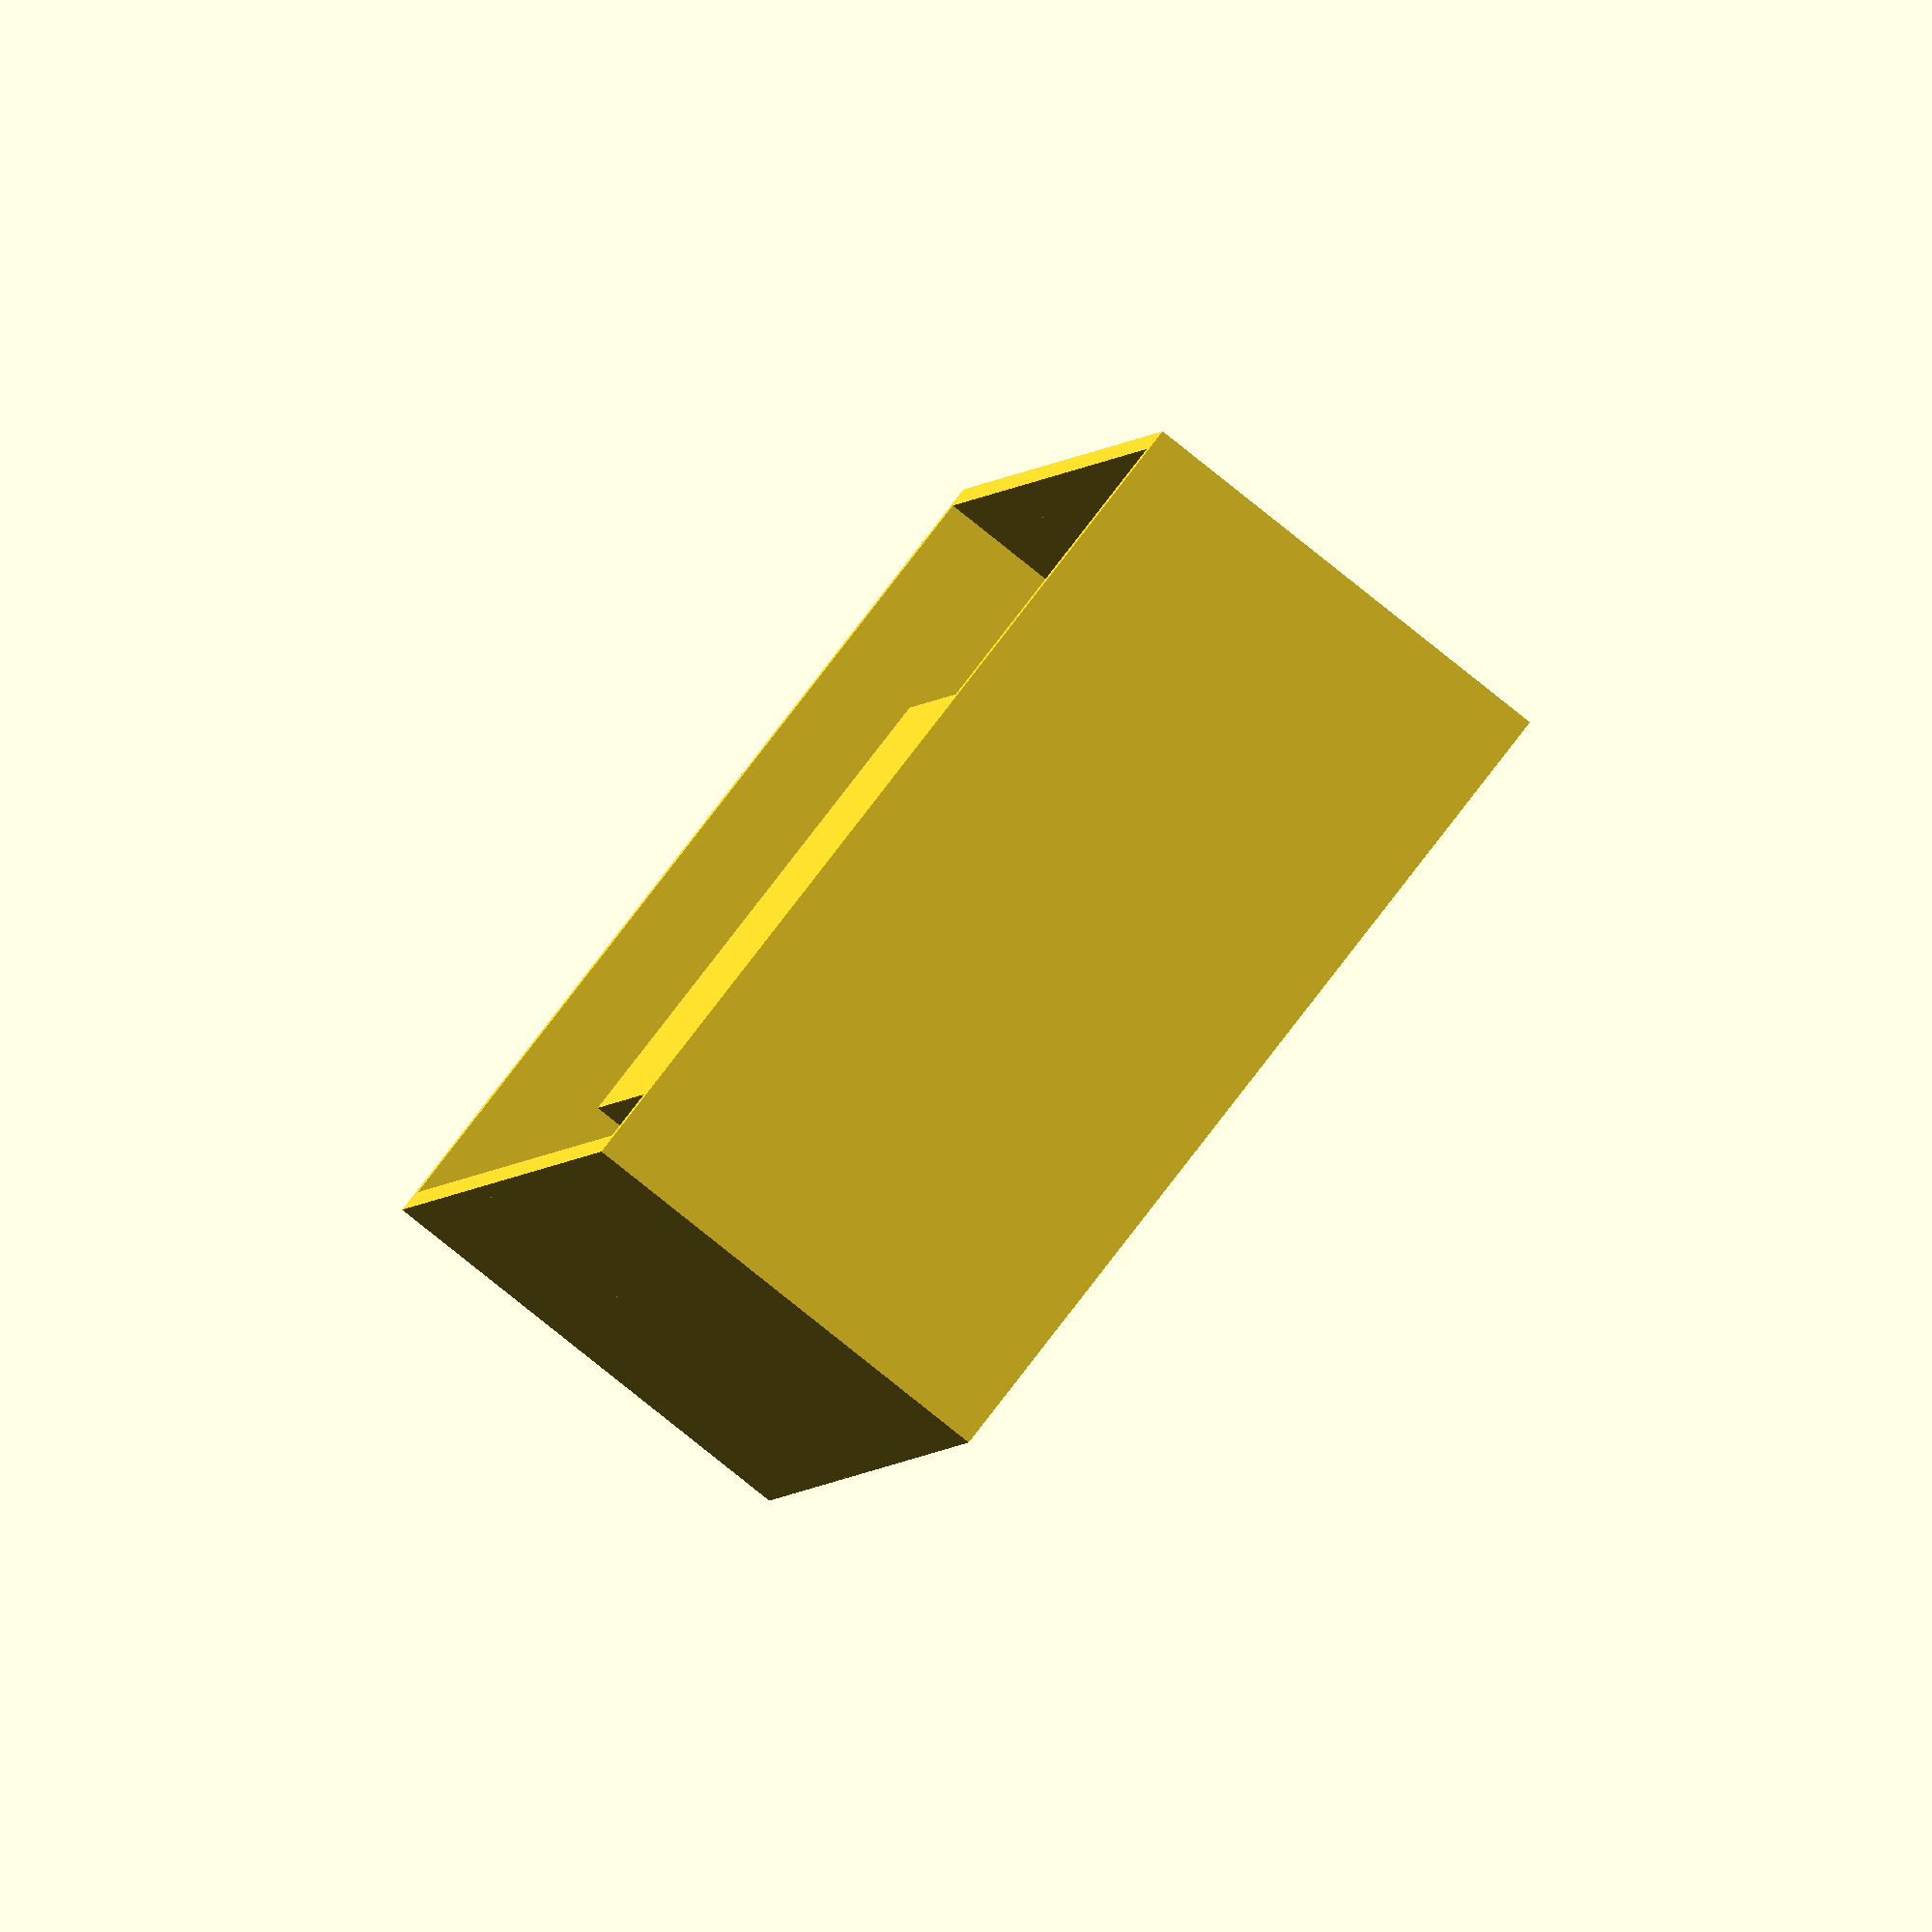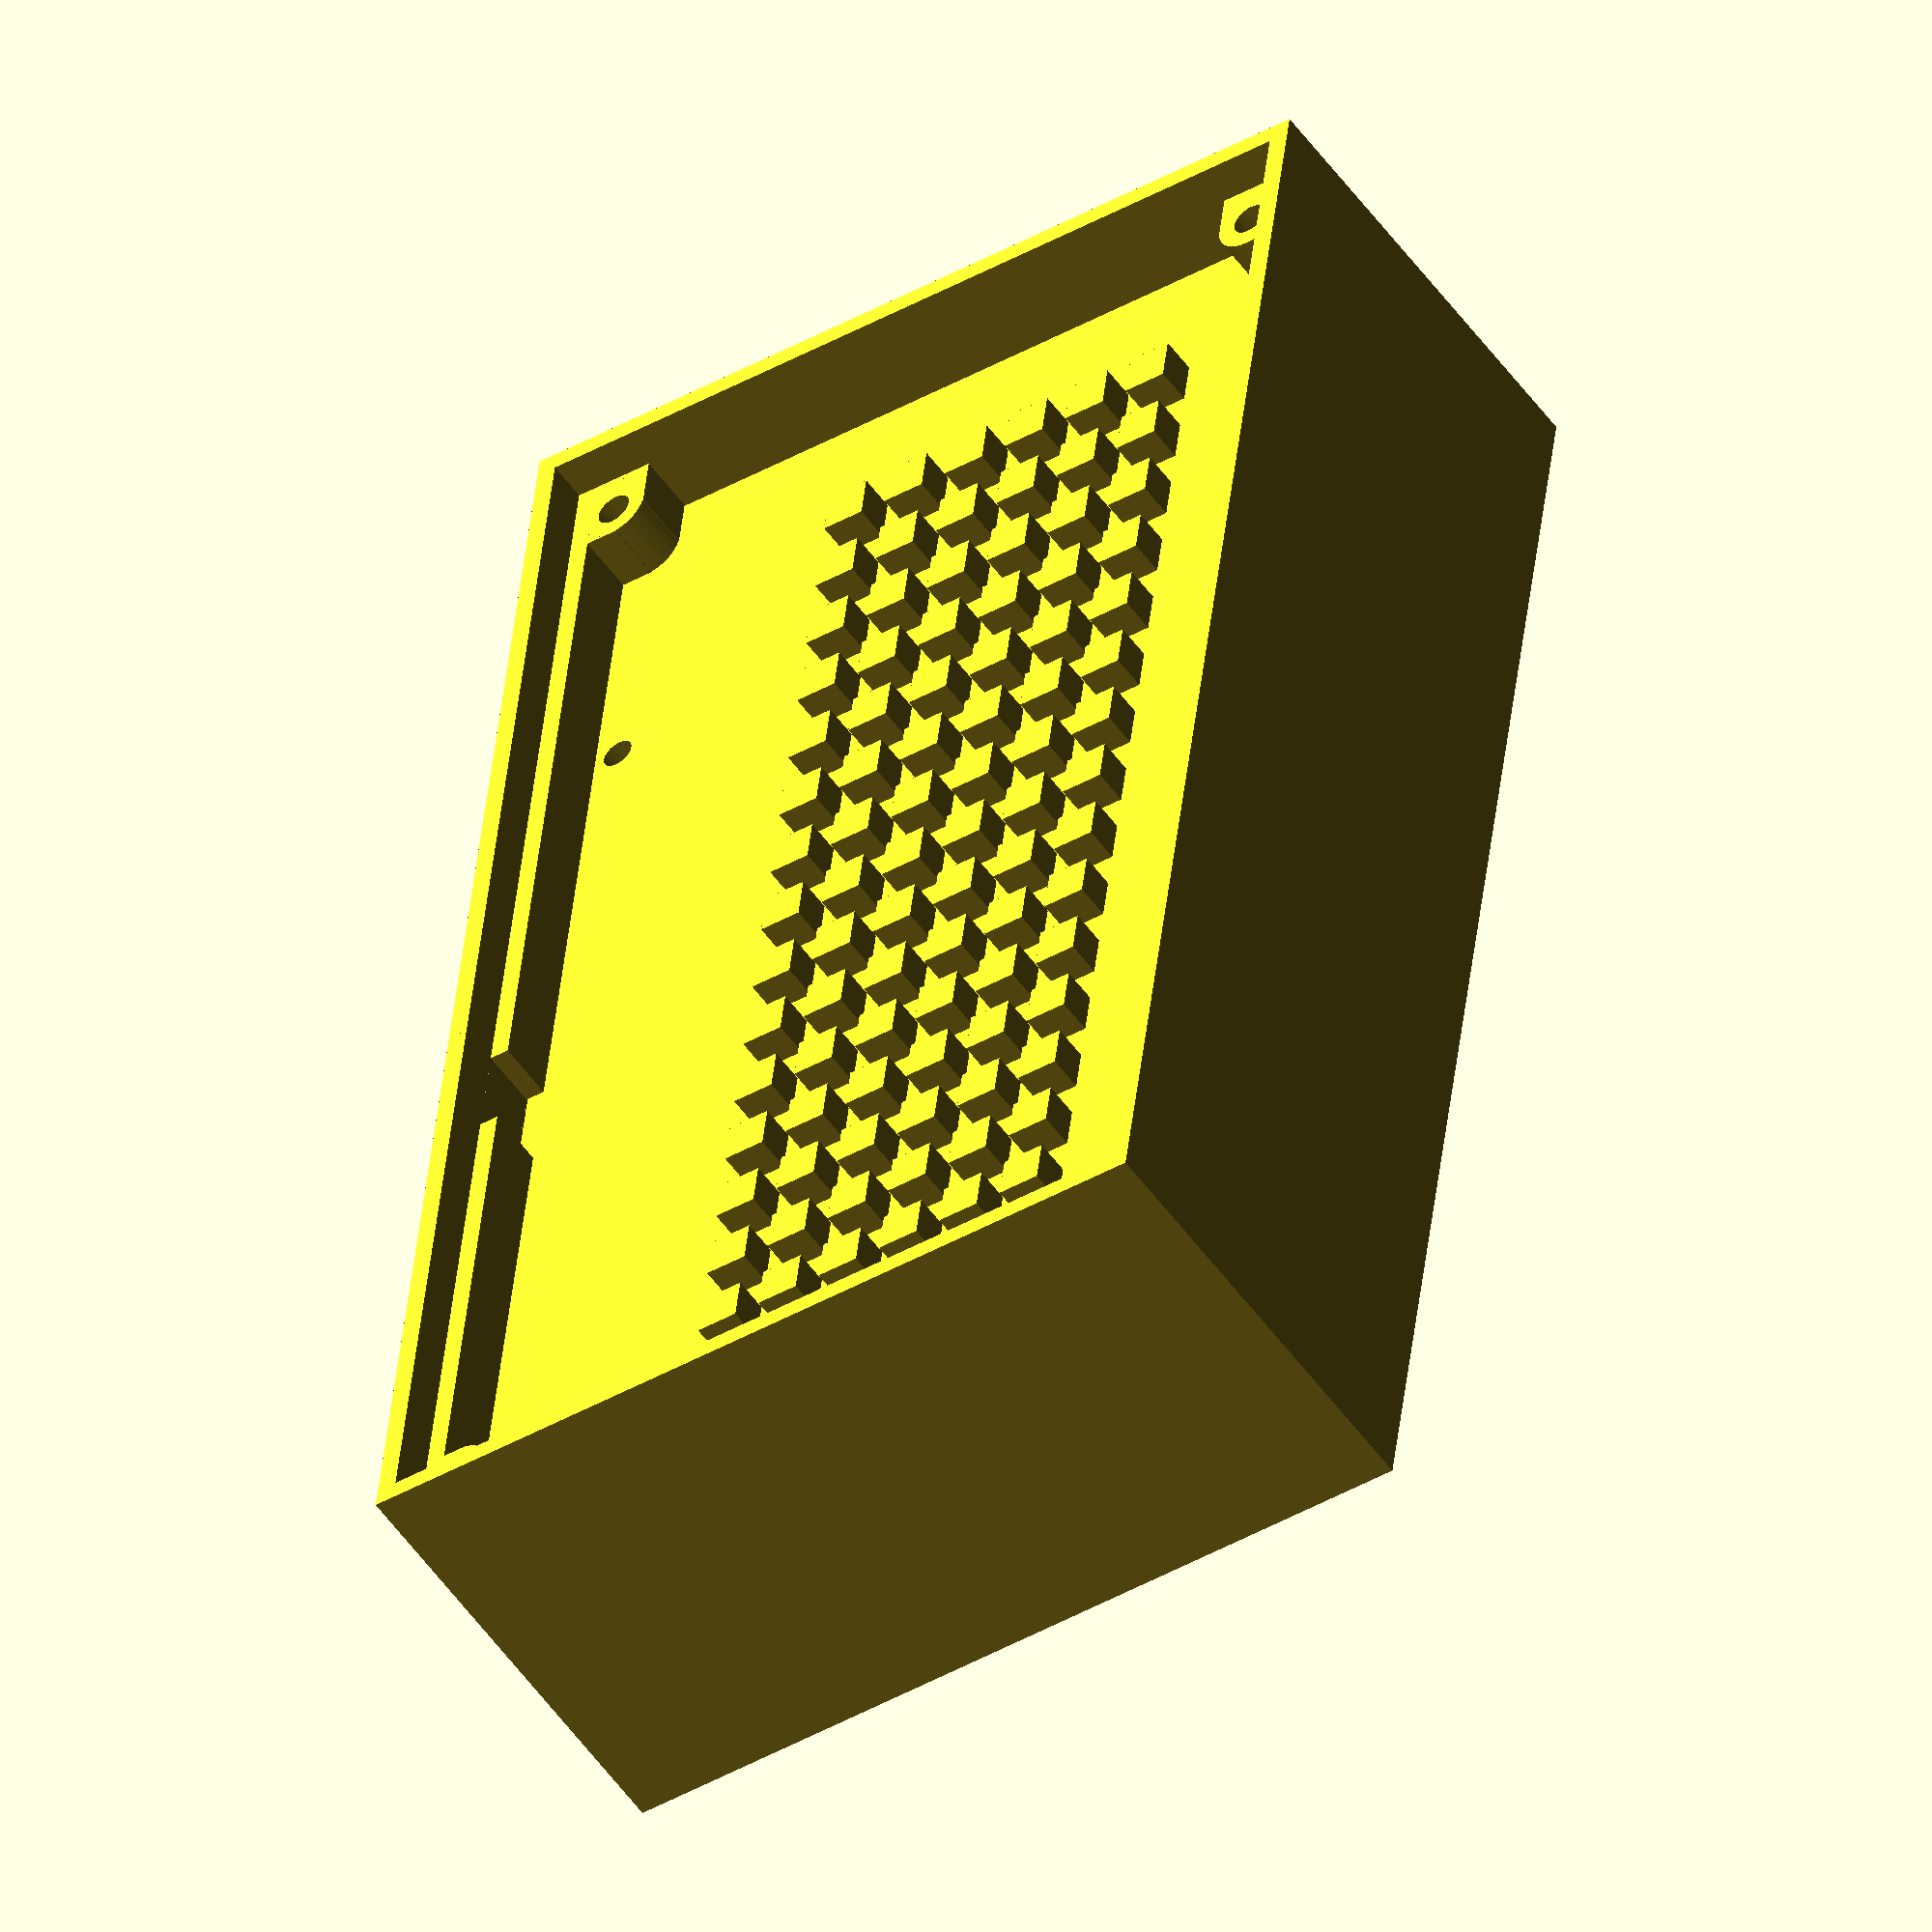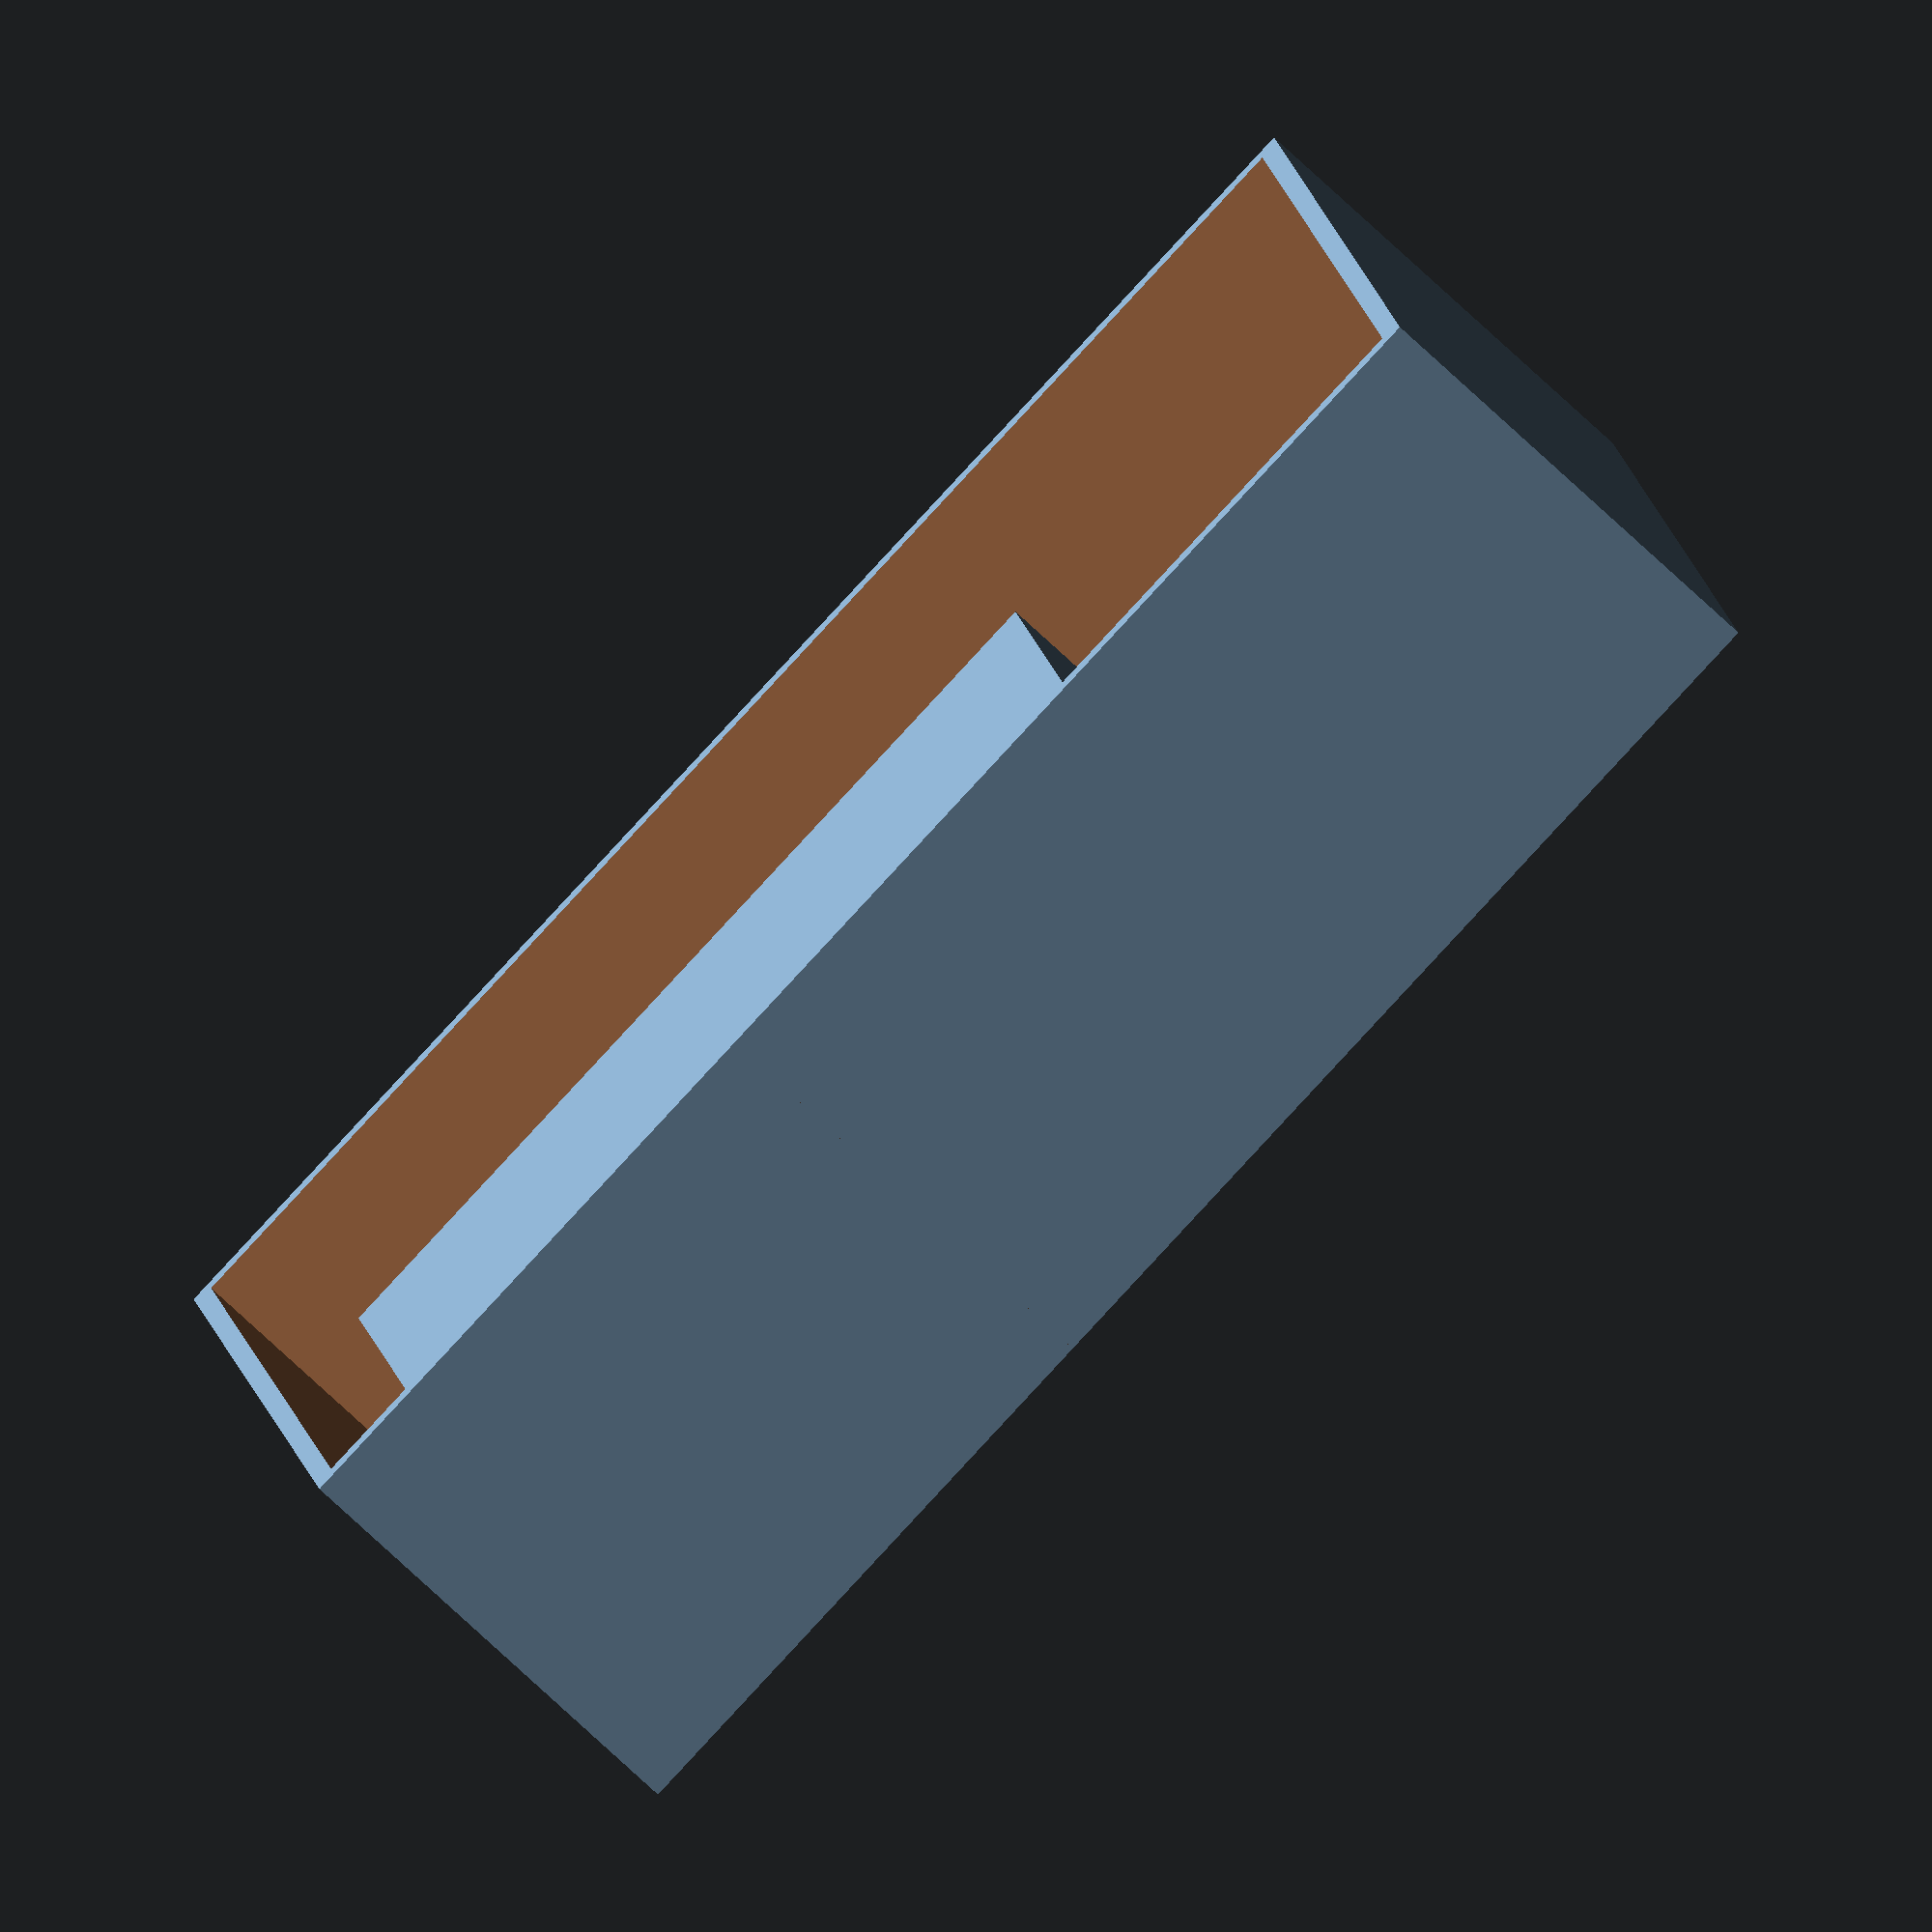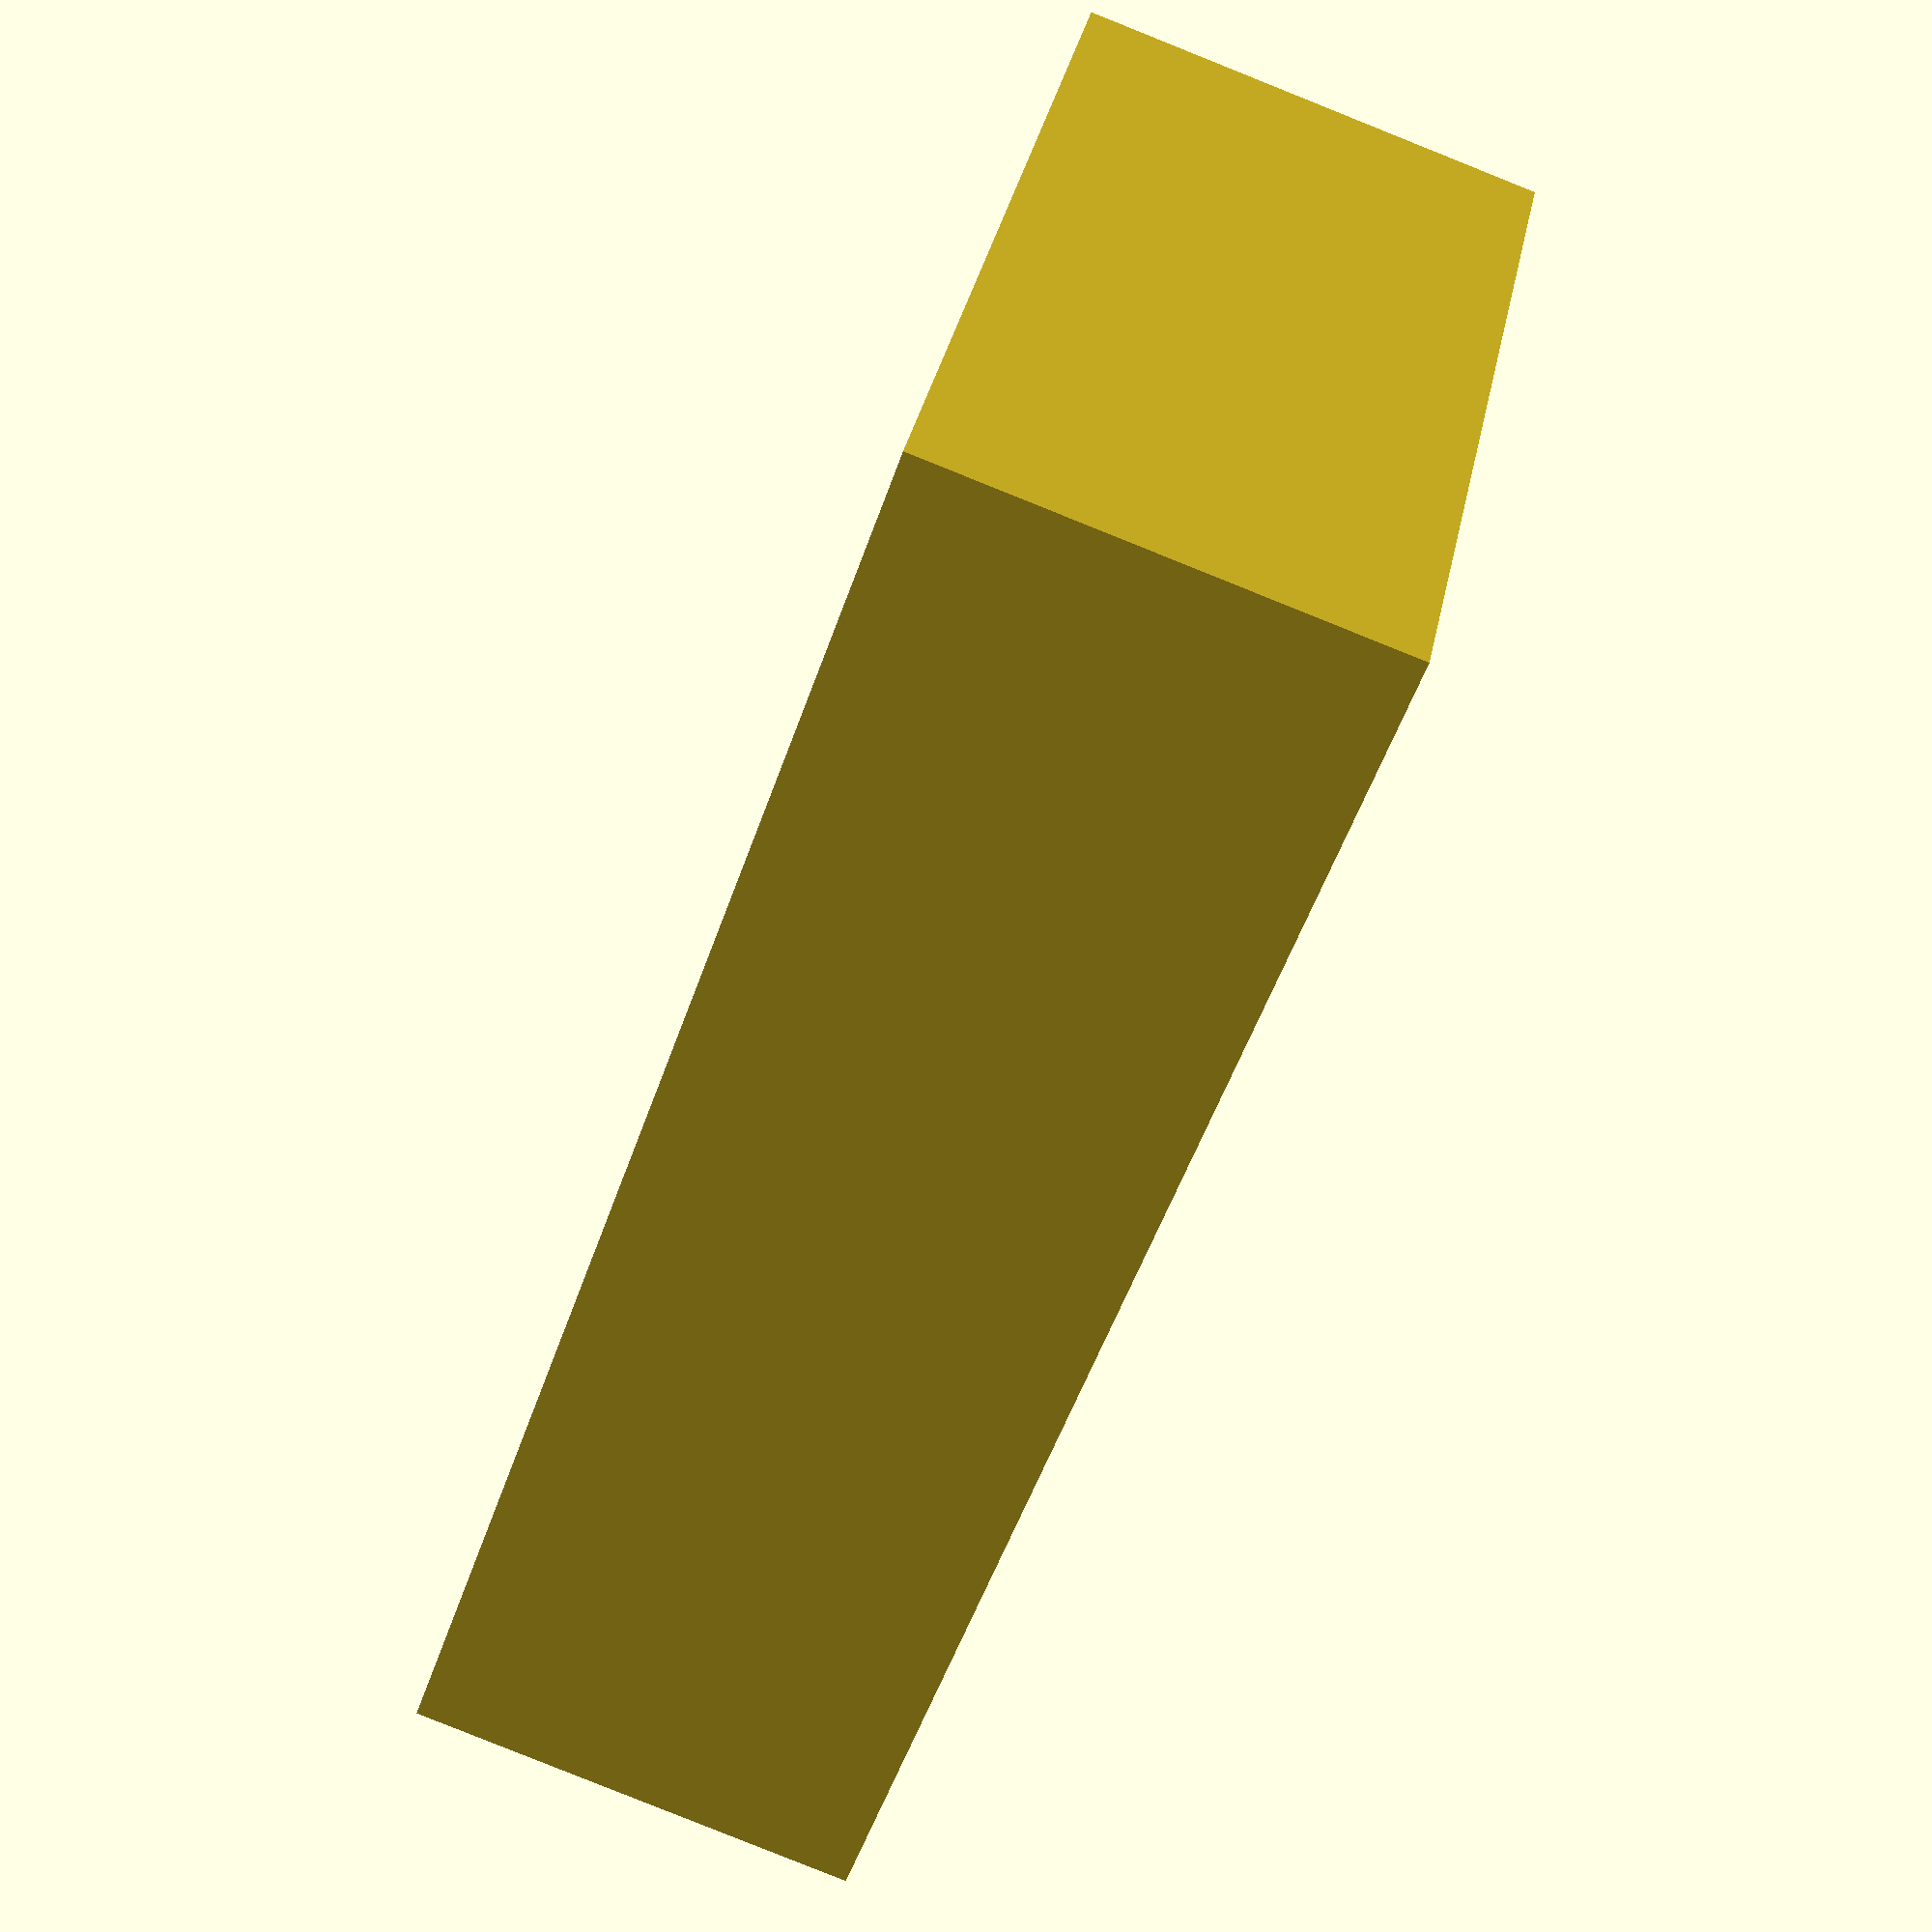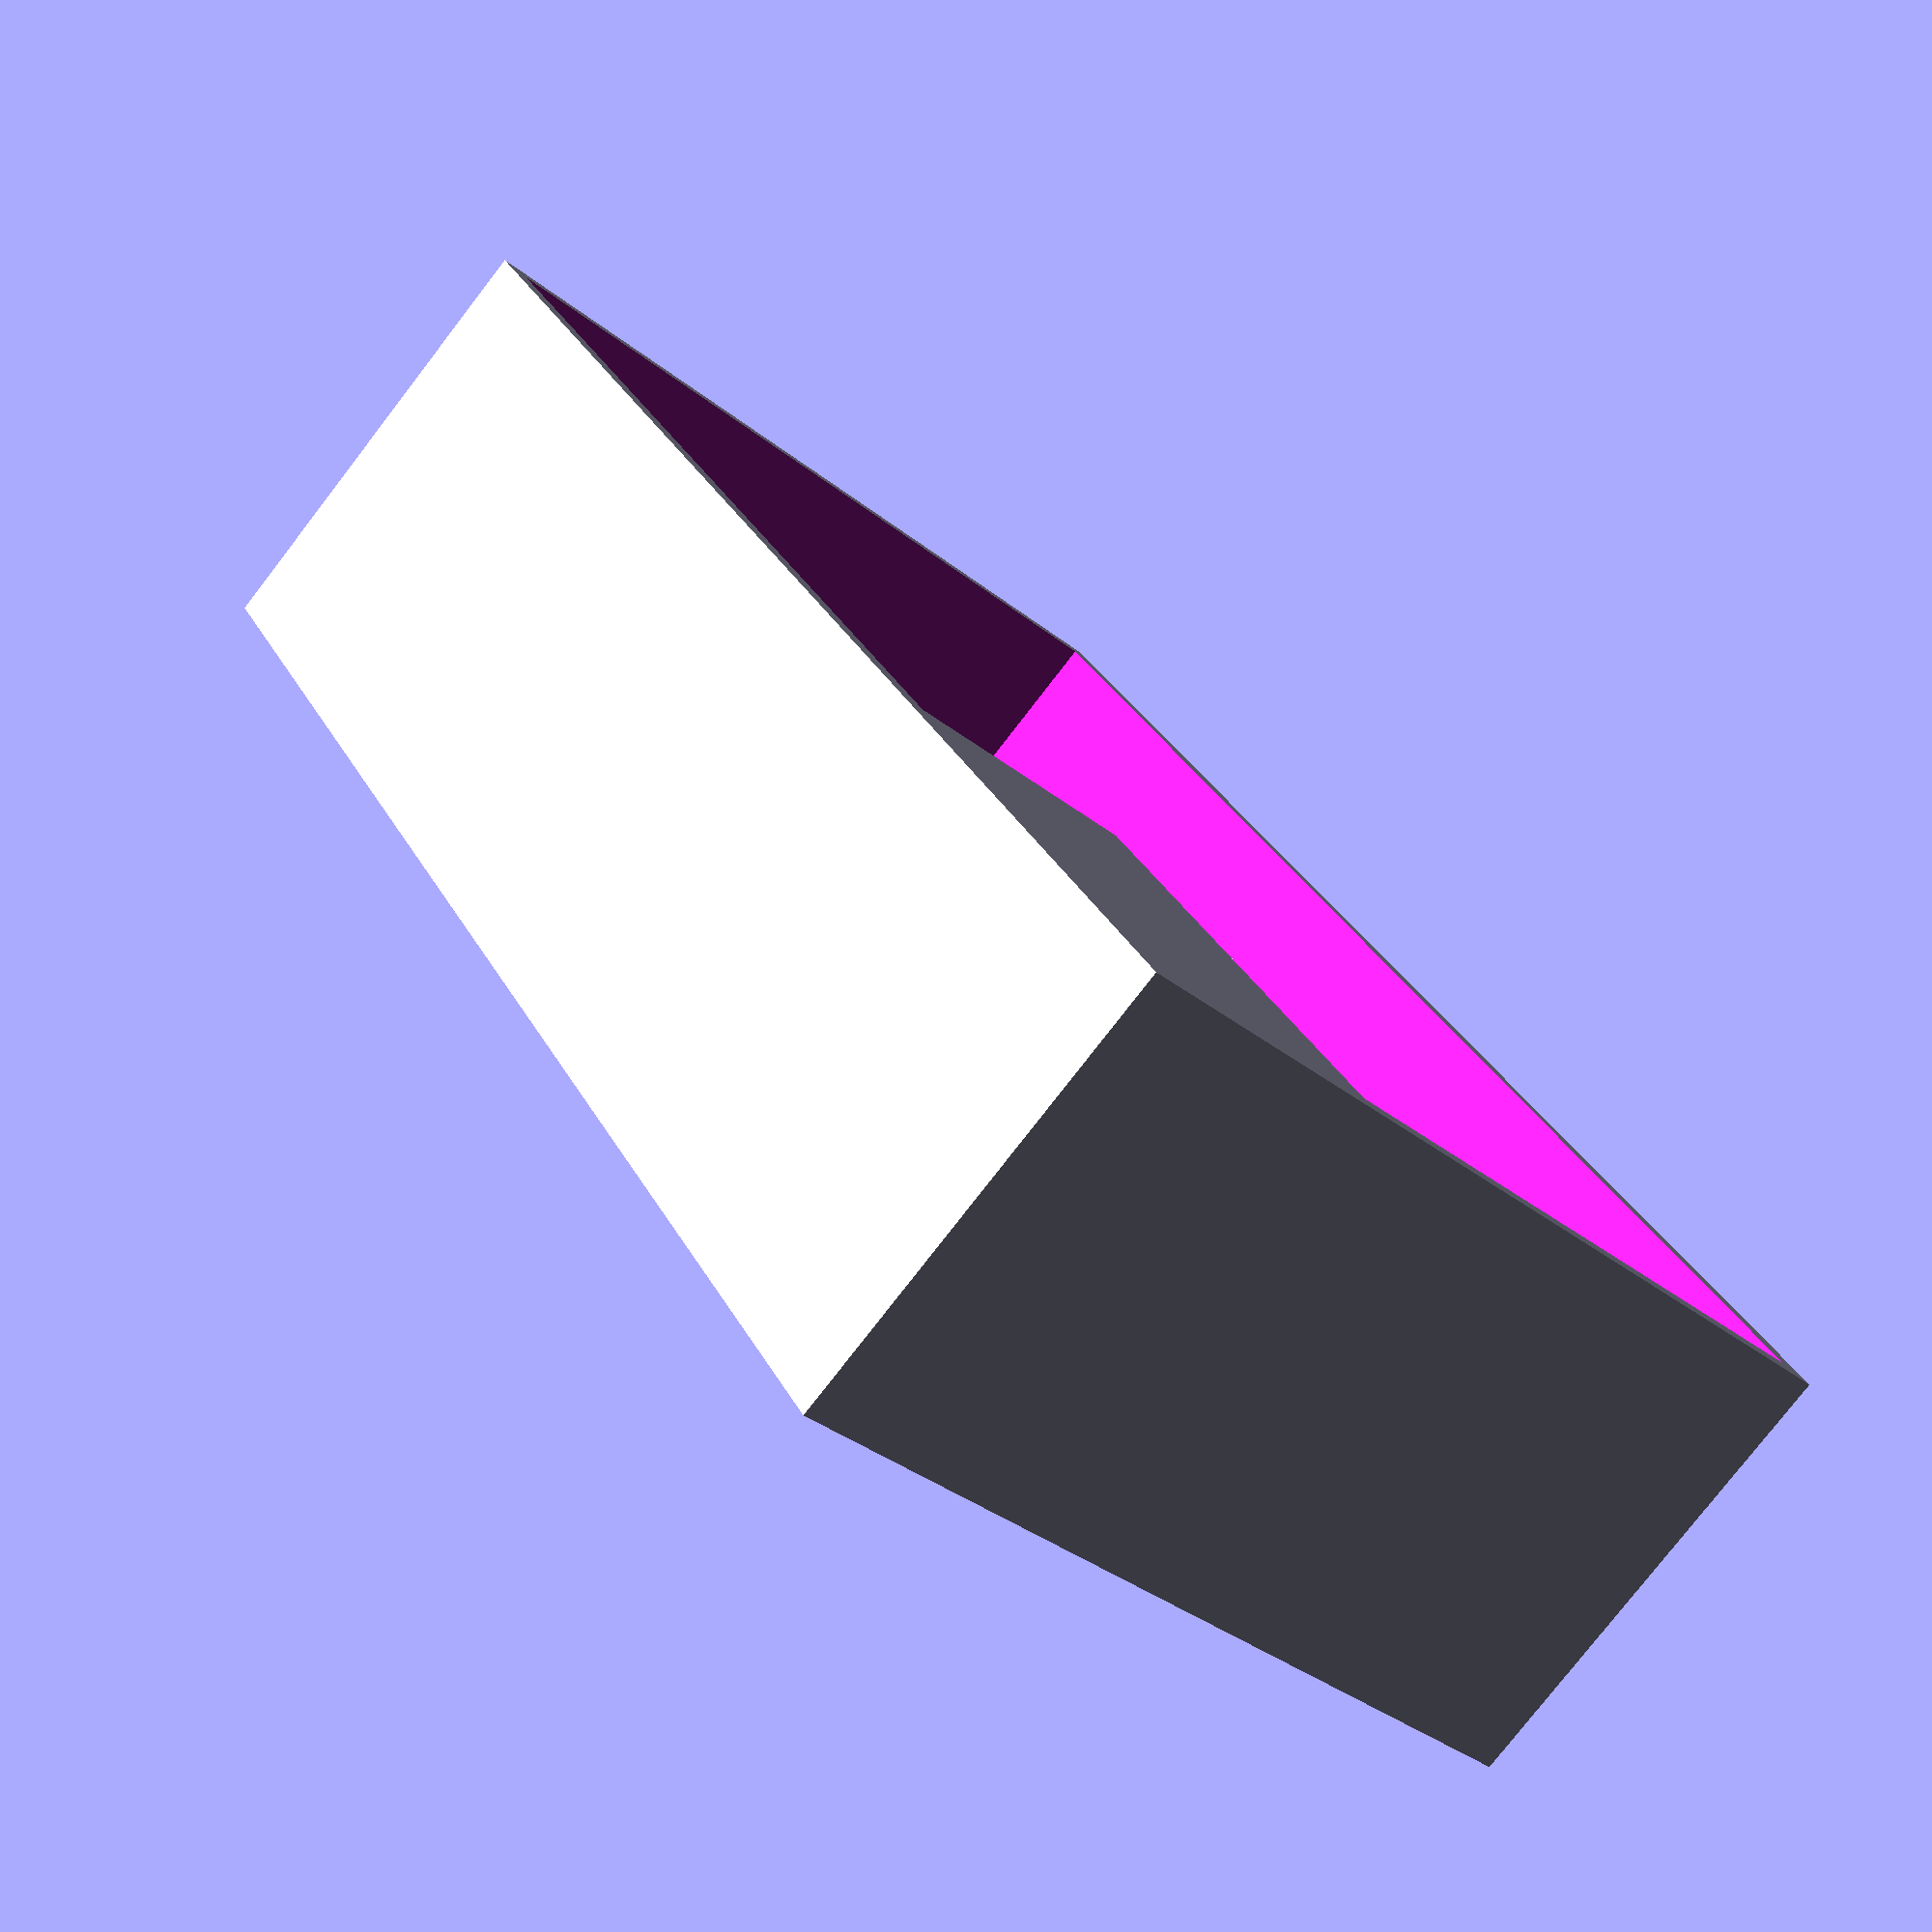
<openscad>
wt = 1.6;
clear = 0.1;
tg = 25.4/8;
hb= 35;
bclear = 4.7;
bhd = 2.75;
zlip = hb/2-tg-bclear/2;

/*difference() {
    cube([111.2,68.2,30],center=true);
    translate([0,0,-15]) cube([108,65,50],center=true);
    translate([0,0,15]) cube([108,65,8],center=true);
}*/

module rpi() {
    cube([30,65,1.6],center=true);
    translate([11.5,0,2.8]) cube([.2*25.4,2*25.4,5],center=true);
}

module battery() {
    cube([72,38,19],center=true);
}

module led() {
    cube([3.5,3.4,2.8],center=true);
}

module usba() {
    cube([13.1,14,7],center=true);
}

module usbub() {
    cube([6.6,8,2.66],center=true);
}
module board() {
    difference(){
        cube([115,65,25.4/16],center=true);
        translate([54,29,0]) cylinder(r=1.25,h=10,center=true,$fn=30);
        translate([54,-29,0]) cylinder(r=1.25,h=10,center=true,$fn=30);
        translate([31,29,0]) cylinder(r=1.25,h=10,center=true,$fn=30);
        translate([31,-29,0]) cylinder(r=1.25,h=10,center=true,$fn=30);
        translate([-54.5,29.5,0]) cylinder(r=1.25,h=10,center=true,$fn=30);}

    for (x= [-53:6.5:45]){
        for(y=[-19.5:5.5:8]){
            translate([x,y,2.2]) led();
         }
     }
     translate([-57.5,-32.5,0]) {
         translate([3.3,4.64,-2.13]) usbub();
         translate([75.43,6.92,-4.3]) usba();
     }
     translate([42.5,0,-5]) rpi();
     translate([-15,1,-10.6]) battery();
}   

module case() {
    union() {
        difference(){
            cube([115+2*(wt+clear),65+2*(wt+clear),hb],center=true);
            cube([115+2*clear,65+2*clear,hb+10],center=true);
        }
        difference(){
            union() {
                translate([-56.5,30,zlip]) 
                    cube([4,5.5,bclear],center=true);
                translate([-55,31.5,zlip]) 
                    cube([5.5,4,bclear],center=true);
                translate([-54.5,29.5,zlip]) cylinder(r=2.25,h=bclear,$fn=30,center=true);
                translate([56,-29.5,zlip]) 
                    cube([5,6.5,bclear],center=true);
                translate([54.5,-31.0,zlip]) 
                    cube([6.5,5,bclear],center=true);
                translate([54.0,-29.0,zlip]) cylinder(r=2.75,h=bclear,$fn=30,center=true);
                translate([56,29.5,zlip]) 
                    cube([5,6.5,bclear],center=true);
                translate([54.5,31.0,zlip]) 
                    cube([6.5,5,bclear],center=true);
                translate([54.0,29.0,zlip]) cylinder(r=2.75,h=bclear,$fn=30,center=true);
                translate([-57.5,0,zlip]) cube([2-clear,66,bclear],center=true);
                translate([0,-32,zlip]) cube([116,3-clear,bclear],center=true);
                                translate([0,32.5,zlip]) cube([116,3-clear,bclear],center=true);

                
            }
            translate([-10,-10,0]) cube([30,60,100],center=true);
            translate([-10,10,0]) cube([7.5,60,100],center=true);
            translate([54,29,0]) cylinder(r=bhd/2,h=100,center=true,$fn=30);
            translate([54,-29,0]) cylinder(r=bhd/2,h=100,center=true,$fn=30);
            translate([31,29,0]) cylinder(r=bhd/2,h=100,center=true,$fn=30);
            translate([31,-29,0]) cylinder(r=bhd/2,h=100,center=true,$fn=30);
            translate([-54.5,29.5,0]) cylinder(r=bhd/2,h=100,center=true,$fn=30);
        }
    }
}

difference(){
    union(){
case();
translate([0,0,hb/2-tg-0.8-bclear]) board();
//translate([0,0,hb/2-tg/2]) cube([4.625*25.4,2.625*25.4,tg],center=true);

//translate([0,0,-hb/2+tg/2]) cube([4.625*25.4,2.625*25.4,tg],center=true);
}
//translate([0,0,-50]) cube(100);
}

</openscad>
<views>
elev=83.0 azim=101.6 roll=231.4 proj=o view=solid
elev=232.8 azim=97.2 roll=145.4 proj=o view=solid
elev=69.7 azim=191.4 roll=226.1 proj=o view=wireframe
elev=264.6 azim=329.2 roll=291.8 proj=p view=solid
elev=78.7 azim=300.8 roll=142.3 proj=p view=solid
</views>
